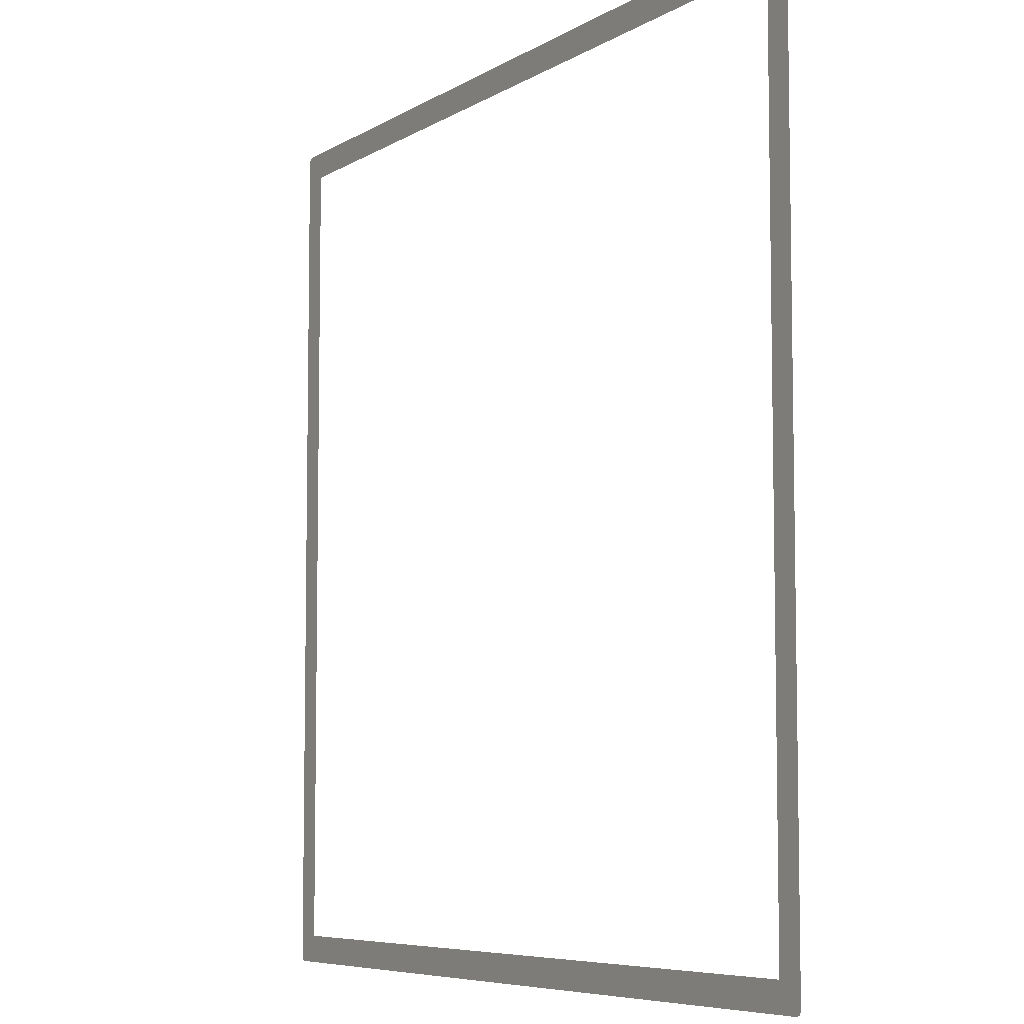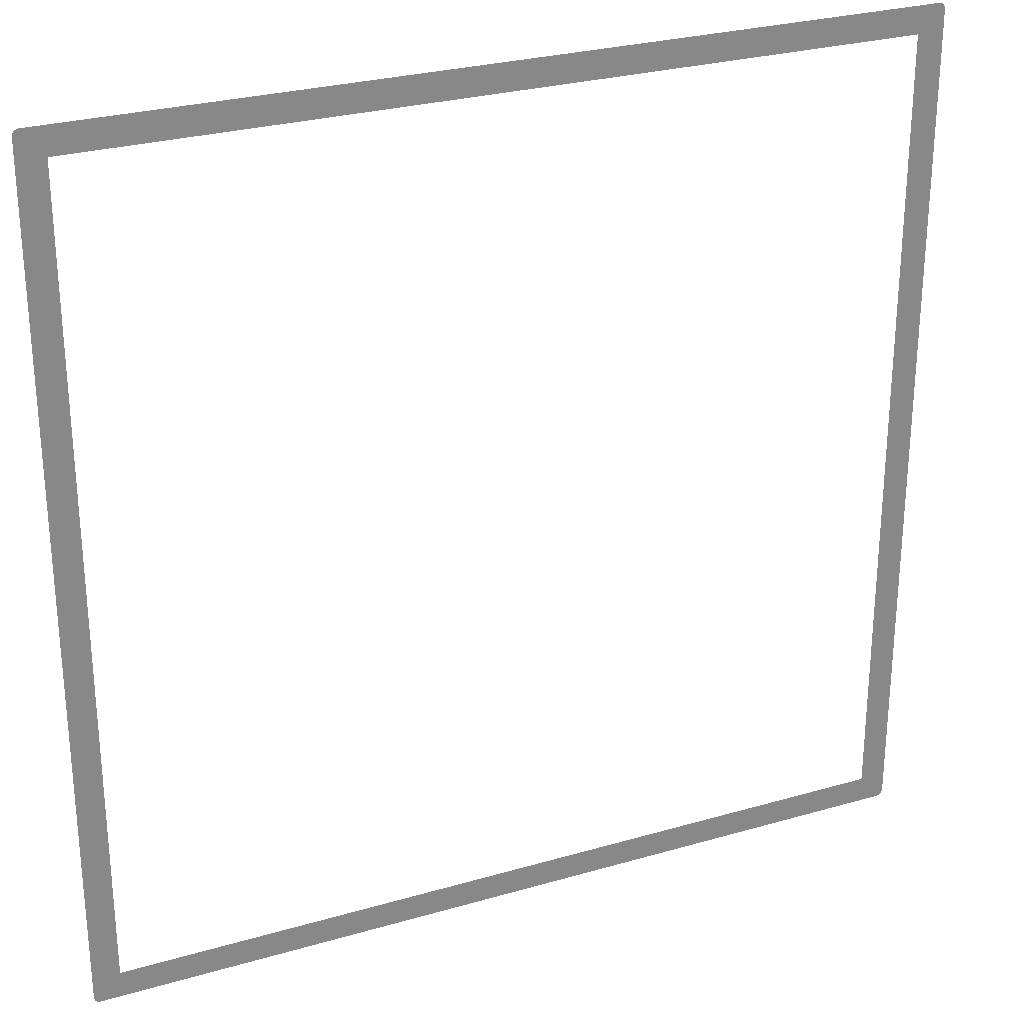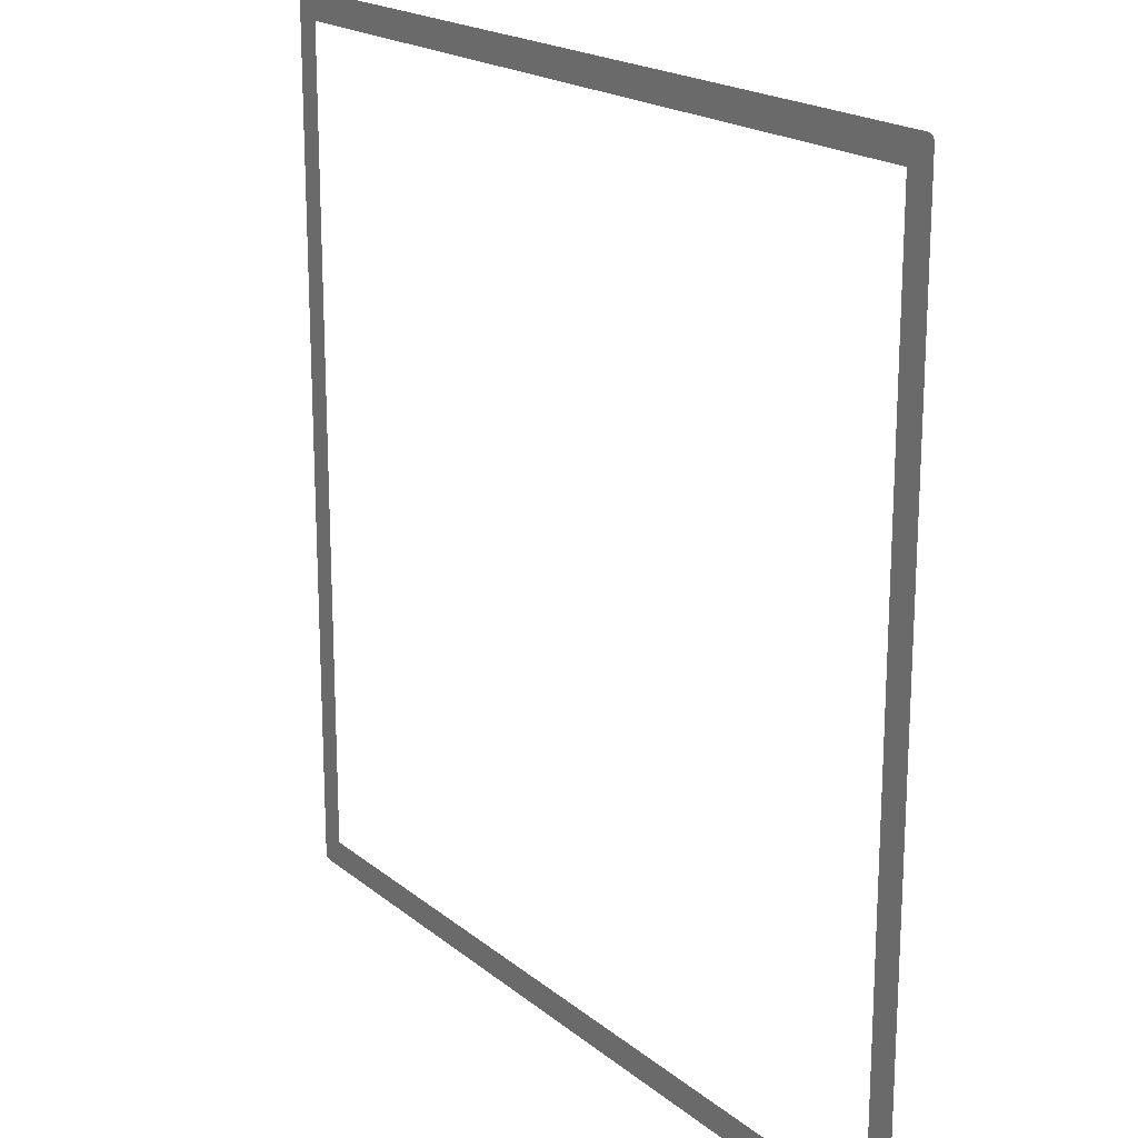
<metadata>
{"format":"obj","ext":"obj","renderer":"f3d","projection":"perspective","resolution":1024,"background":"white","views":[{"elev":-6.7,"azim":59.3,"up":"+Z"},{"elev":27.6,"azim":156.0,"up":"+Z"},{"elev":19.3,"azim":55.7,"up":"+Z"}]}
</metadata>
<code>
v 15.3 0 15.3
v 15.3 0 15.5
v -16.3 0 15.5
v -16.3 0 15.3
v -16.3 0 15.3
v -16.5 0 15.3
v -16.5 0 -16.3
v -16.3 0 -16.3
v -16.3 0 -16.3
v -16.3 0 -16.5
v 15.3 0 -16.5
v 15.3 0 -16.3
v 15.3 0 -7.5
v 15.5 0 -7.5
v 15.5 0 15.3
v 15.3 0 15.3
v -15.5 0 -15.5
v -16.3 0 -16.3
v 15.3 0 -16.3
v 14.5 0 -15.5
v 14.5 0 -15.5
v 15.3 0 -16.3
v 15.5 0 -16.3
v 14.77 0 -15.39
v 14.5 0 -7.5
v 15.3 0 -7.5
v 15.3 0 15.3
v 14.5 0 14.5
v 14.5 0 14.5
v 15.3 0 15.3
v -16.3 0 15.3
v -15.5 0 14.5
v -15.5 0 14.5
v -16.3 0 15.3
v -16.3 0 -16.3
v -15.5 0 -15.5
v 15.3 0 15.3
v 15.5 0 15.3
v 15.44 0 15.44
v 15.3 0 15.3
v 15.44 0 15.44
v 15.3 0 15.5
v -16.3 0 15.3
v -16.5 0 15.3
v -16.44 0 15.44
v -16.3 0 15.3
v -16.44 0 15.44
v -16.3 0 15.5
v -16.3 0 -16.3
v -16.5 0 -16.3
v -16.44 0 -16.44
v -16.3 0 -16.3
v -16.44 0 -16.44
v -16.3 0 -16.5
v 15.3 0 -16.3
v 15.5 0 -16.3
v 15.44 0 -16.44
v 15.3 0 -16.3
v 15.44 0 -16.44
v 15.3 0 -16.5
v 15.42 0 -8.978
v 15.4 0 -8.933
v 15.38 0 -9.902
v 15.46 0 -9.624
v 15.5 0 -9.487
v 15.5 0 -8.974
v 15.42 0 -8.978
v 15.46 0 -9.624
v 15.38 0 -13.26
v 15.33 0 -13.14
v 15.32 0 -13.68
v 15.38 0 -13.63
v 15.38 0 -13.63
v 15.5 0 -13.61
v 15.5 0 -13.35
v 15.38 0 -13.26
v 15.5 0 -10.6
v 15.5 0 -10.25
v 15.31 0 -10.21
v 15.4 0 -10.63
v 15.37 0 -11.38
v 15.5 0 -11.38
v 15.5 0 -10.86
v 15.31 0 -11.3
v 15.31 0 -14.54
v 15.41 0 -14.27
v 15.36 0 -14.25
v 15.25 0 -14.36
v 15.5 0 -14.25
v 15.41 0 -14.27
v 15.31 0 -14.54
v 15.5 0 -14.66
v 15.41 0 -13.03
v 15.5 0 -13.03
v 15.5 0 -12.8
v 15.36 0 -12.99
v 15.32 0 -12.93
v 15.36 0 -12.99
v 15.5 0 -12.8
v 15.31 0 -12.86
v 15.5 0 -12.8
v 15.38 0 -12.81
v 15.31 0 -12.86
v 15.5 0 -14.98
v 15.4 0 -15.12
v 15.5 0 -15.27
v 15.4 0 -8.933
v 15.42 0 -8.978
v 15.5 0 -8.974
v 15.5 0 -7.5
v 15.5 0 -10.25
v 15.46 0 -9.624
v 15.38 0 -9.902
v 15.31 0 -10.21
v 15.5 0 -10.86
v 15.5 0 -10.6
v 15.4 0 -10.63
v 15.35 0 -10.69
v 15.5 0 -11.38
v 15.37 0 -11.38
v 15.3 0 -11.6
v 15.34 0 -12.22
v 15.3 0 -11.6
v 15.37 0 -11.38
v 15.31 0 -11.3
v 14.96 0 -11.08
v 15.5 0 -12.8
v 15.5 0 -11.38
v 15.34 0 -12.22
v 15.32 0 -12.47
v 15.32 0 -12.47
v 15.38 0 -12.81
v 15.5 0 -12.8
v 15.31 0 -12.86
v 15.38 0 -12.81
v 15.32 0 -12.47
v 15.12 0 -12.85
v 15.33 0 -13.14
v 15.36 0 -12.99
v 15.32 0 -12.93
v 15.18 0 -12.99
v 15.38 0 -13.26
v 15.5 0 -13.35
v 15.5 0 -13.03
v 15.33 0 -13.14
v 15.41 0 -13.03
v 15.33 0 -13.14
v 15.5 0 -13.03
v 15.36 0 -12.99
v 15.33 0 -13.14
v 15.41 0 -13.03
v 15.5 0 -13.76
v 15.5 0 -13.61
v 15.38 0 -13.63
v 15.32 0 -13.68
v 15.31 0 -13.79
v 15.5 0 -13.76
v 15.32 0 -13.68
v 15.17 0 -13.73
v 15.41 0 -14.27
v 15.5 0 -14.25
v 15.5 0 -14.11
v 15.36 0 -14.25
v 15.5 0 -14.98
v 15.5 0 -14.66
v 15.31 0 -14.54
v 15.24 0 -14.83
v 15.5 0 -9.487
v 15.46 0 -9.624
v 15.5 0 -10.25
v 14.53 0 -8.792
v 14.5 0 -8.836
v 14.6 0 -9.903
v 14.73 0 -9.979
v 14.61 0 -10.39
v 14.67 0 -10.41
v 14.6 0 -9.903
v 14.55 0 -10.35
v 14.89 0 -10.01
v 14.91 0 -8.768
v 14.71 0 -8.745
v 14.73 0 -9.979
v 15.16 0 -10.08
v 15.29 0 -8.8
v 15.12 0 -8.771
v 15.08 0 -10.09
v 15.08 0 -10.09
v 15.12 0 -8.771
v 14.91 0 -8.768
v 15.02 0 -10.07
v 14.91 0 -8.768
v 14.89 0 -10.01
v 15.02 0 -10.07
v 14.55 0 -10.35
v 14.6 0 -9.903
v 14.5 0 -9.976
v 14.5 0 -10.32
v 14.81 0 -10.28
v 14.84 0 -10.07
v 14.74 0 -10.03
v 14.72 0 -10.39
v 14.72 0 -10.39
v 14.74 0 -10.03
v 14.72 0 -10.01
v 14.67 0 -10.41
v 14.84 0 -10.07
v 14.81 0 -10.28
v 14.87 0 -10.15
v 14.91 0 -13.44
v 14.93 0 -13.07
v 14.89 0 -13.09
v 14.82 0 -13.21
v 14.89 0 -13.09
v 14.82 0 -13.13
v 14.82 0 -13.21
v 15.17 0 -13.73
v 15.18 0 -12.99
v 14.98 0 -13.05
v 15.04 0 -13.64
v 14.91 0 -13.44
v 15.04 0 -13.64
v 14.98 0 -13.05
v 14.93 0 -13.07
v 15.24 0 -14.83
v 15.08 0 -14.47
v 14.82 0 -14.34
v 15.27 0 -15.21
v 15.24 0 -15.29
v 15.27 0 -15.21
v 14.82 0 -14.34
v 15.17 0 -15.34
v 14.97 0 -15.38
v 15.17 0 -15.34
v 14.82 0 -14.34
v 14.77 0 -15.39
v 15.04 0 -13.98
v 14.99 0 -13.78
v 14.85 0 -13.68
v 14.97 0 -14.2
v 14.78 0 -14.25
v 14.97 0 -14.2
v 14.85 0 -13.68
v 14.62 0 -14.16
v 14.54 0 -13.96
v 14.62 0 -14.16
v 14.85 0 -13.68
v 14.63 0 -13.75
v 14.98 0 -10.26
v 15.08 0 -10.09
v 15.02 0 -10.07
v 14.87 0 -10.15
v 14.87 0 -10.15
v 15.02 0 -10.07
v 14.89 0 -10.01
v 14.84 0 -10.07
v 14.74 0 -10.03
v 14.84 0 -10.07
v 14.89 0 -10.01
v 14.72 0 -10.01
v 14.6 0 -9.903
v 14.67 0 -10.41
v 14.72 0 -10.01
v 14.71 0 -8.745
v 14.53 0 -8.792
v 14.73 0 -9.979
v 14.73 0 -9.979
v 14.72 0 -10.01
v 14.89 0 -10.01
v 14.6 0 -9.903
v 14.72 0 -10.01
v 14.73 0 -9.979
v 14.72 0 -10.39
v 14.67 0 -10.49
v 14.83 0 -10.52
v 14.81 0 -10.28
v 14.81 0 -10.28
v 14.83 0 -10.52
v 14.98 0 -10.26
v 14.87 0 -10.15
v 14.72 0 -10.39
v 14.67 0 -10.41
v 14.67 0 -10.49
v 14.67 0 -10.49
v 14.67 0 -10.41
v 14.61 0 -10.39
v 14.61 0 -10.62
v 15.02 0 -10.92
v 15.23 0 -10.94
v 15.15 0 -10.8
v 14.97 0 -10.82
v 14.93 0 -10.75
v 14.97 0 -10.82
v 15.15 0 -10.8
v 14.9 0 -10.68
v 14.96 0 -11.08
v 15.26 0 -11.19
v 14.95 0 -11.01
v 14.92 0 -11.05
v 14.95 0 -11.01
v 15.26 0 -11.19
v 15.23 0 -10.94
v 15.02 0 -10.92
v 14.99 0 -13.78
v 15.17 0 -13.73
v 15.04 0 -13.64
v 14.85 0 -13.68
v 14.97 0 -14.2
v 15.26 0 -14.28
v 15.24 0 -14.17
v 15.13 0 -14
v 15.04 0 -13.98
v 14.97 0 -14.2
v 15.13 0 -14
v 15.13 0 -13.92
v 14.99 0 -13.78
v 15.04 0 -13.98
v 15.13 0 -13.92
v 15.18 0 -13.87
v 14.59 0 -15.39
v 14.5 0 -15.5
v 14.77 0 -15.39
v 14.5 0 -15.35
v 14.5 0 -15.5
v 14.59 0 -15.39
v 14.82 0 -14.34
v 15.08 0 -14.47
v 15.25 0 -14.36
v 15.26 0 -14.28
v 14.82 0 -14.34
v 15.26 0 -14.28
v 14.97 0 -14.2
v 14.78 0 -14.25
v 14.57 0 -14.38
v 14.82 0 -14.34
v 14.78 0 -14.25
v 14.62 0 -14.16
v 14.52 0 -12.88
v 14.5 0 -13.02
v 14.54 0 -13.04
v 14.73 0 -13.01
v 14.82 0 -13.13
v 14.73 0 -13.01
v 14.54 0 -13.04
v 14.69 0 -13.24
v 14.82 0 -13.21
v 14.82 0 -13.13
v 14.69 0 -13.24
v 14.72 0 -13.49
v 14.73 0 -13.01
v 14.82 0 -13.13
v 14.89 0 -13.09
v 14.73 0 -13.01
v 14.89 0 -13.09
v 14.93 0 -13.07
v 14.98 0 -13.05
v 15.12 0 -12.85
v 14.73 0 -13.01
v 14.98 0 -13.05
v 15.18 0 -12.99
v 14.66 0 -13.55
v 14.58 0 -13.56
v 14.63 0 -13.75
v 14.85 0 -13.68
v 14.72 0 -13.49
v 14.66 0 -13.55
v 14.85 0 -13.68
v 14.91 0 -13.44
v 14.91 0 -13.44
v 14.85 0 -13.68
v 15.04 0 -13.64
v 14.82 0 -13.21
v 14.72 0 -13.49
v 14.91 0 -13.44
v 14.83 0 -10.52
v 14.67 0 -10.49
v 14.61 0 -10.62
v 14.86 0 -10.6
v 14.86 0 -10.6
v 14.61 0 -10.62
v 14.59 0 -10.8
v 14.9 0 -10.68
v 14.9 0 -10.68
v 14.59 0 -10.8
v 14.93 0 -10.75
v 14.97 0 -10.82
v 14.93 0 -10.75
v 14.59 0 -10.8
v 14.61 0 -10.98
v 15.02 0 -10.92
v 14.97 0 -10.82
v 14.61 0 -10.98
v 14.95 0 -11.01
v 14.92 0 -11.05
v 14.95 0 -11.01
v 14.61 0 -10.98
v 14.6 0 -11.08
v 14.96 0 -11.08
v 14.92 0 -11.05
v 14.6 0 -11.08
v 15.34 0 -12.22
v 14.52 0 -12.88
v 14.73 0 -13.01
v 15.12 0 -12.85
v 15.32 0 -12.47
v 15.29 0 -8.8
v 15.4 0 -8.933
v 15.5 0 -7.5
v 15.3 0 -7.5
v 15.12 0 -8.771
v 15.29 0 -8.8
v 15.3 0 -7.5
v 14.5 0 -7.5
v 14.91 0 -8.768
v 15.12 0 -8.771
v 14.5 0 -7.5
v 14.71 0 -8.745
v 14.5 0 -7.5
v 14.53 0 -8.792
v 14.71 0 -8.745
v 14.5 0 -7.5
v 14.5 0 -8.836
v 14.53 0 -8.792
v 15.16 0 -10.08
v 15.08 0 -10.09
v 14.98 0 -10.26
v 15.31 0 -10.21
v 15.35 0 -10.69
v 15.4 0 -10.63
v 15.31 0 -10.21
v 14.98 0 -10.26
v 15.15 0 -10.8
v 14.83 0 -10.52
v 14.86 0 -10.6
v 14.9 0 -10.68
v 15.35 0 -10.69
v 14.98 0 -10.26
v 14.83 0 -10.52
v 15.15 0 -10.8
v 15.38 0 -9.902
v 15.4 0 -8.933
v 15.29 0 -8.8
v 15.16 0 -10.08
v 15.38 0 -9.902
v 15.16 0 -10.08
v 15.31 0 -10.21
v 14.5 0 -12.85
v 14.52 0 -12.88
v 15.32 0 -12.47
v 14.52 0 -11.12
v 15.31 0 -12.86
v 15.12 0 -12.85
v 15.18 0 -12.99
v 15.32 0 -12.93
v 15.18 0 -13.87
v 15.31 0 -13.79
v 15.17 0 -13.73
v 14.99 0 -13.78
v 14.5 0 -12.85
v 14.5 0 -13.02
v 14.52 0 -12.88
v 14.54 0 -13.04
v 14.5 0 -13.02
v 14.5 0 -13.56
v 14.58 0 -13.56
v 14.69 0 -13.24
v 14.54 0 -13.04
v 14.58 0 -13.56
v 14.66 0 -13.55
v 14.69 0 -13.24
v 14.66 0 -13.55
v 14.72 0 -13.49
v 14.97 0 -15.38
v 14.77 0 -15.39
v 15.5 0 -16.3
v 15.17 0 -15.34
v 14.97 0 -15.38
v 15.5 0 -16.3
v 15.24 0 -15.29
v 15.17 0 -15.34
v 15.5 0 -16.3
v 15.5 0 -15.27
v 15.27 0 -15.21
v 15.24 0 -15.29
v 15.5 0 -15.27
v 15.4 0 -15.12
v 15.4 0 -15.12
v 15.5 0 -14.98
v 15.24 0 -14.83
v 15.27 0 -15.21
v 15.31 0 -14.54
v 15.25 0 -14.36
v 15.08 0 -14.47
v 15.24 0 -14.83
v 15.24 0 -14.17
v 15.26 0 -14.28
v 15.36 0 -14.25
v 15.5 0 -14.11
v 15.36 0 -14.25
v 15.26 0 -14.28
v 15.25 0 -14.36
v 15.5 0 -14.11
v 15.5 0 -13.76
v 15.31 0 -13.79
v 15.24 0 -14.17
v 15.24 0 -14.17
v 15.31 0 -13.79
v 15.18 0 -13.87
v 15.13 0 -13.92
v 15.13 0 -13.92
v 15.13 0 -14
v 15.24 0 -14.17
v 14.77 0 -15.39
v 14.82 0 -14.34
v 14.57 0 -14.38
v 14.59 0 -15.39
v 14.59 0 -15.39
v 14.57 0 -14.38
v 14.5 0 -14.49
v 14.5 0 -15.35
v 14.63 0 -13.75
v 14.58 0 -13.56
v 14.5 0 -13.56
v 14.54 0 -13.96
v 14.54 0 -13.96
v 14.5 0 -13.56
v 14.5 0 -14.49
v 14.57 0 -14.38
v 14.54 0 -13.96
v 14.57 0 -14.38
v 14.62 0 -14.16
v 15.18 0 -12.99
v 15.17 0 -13.73
v 15.32 0 -13.68
v 15.33 0 -13.14
v 14.52 0 -11.12
v 14.5 0 -11.12
v 14.5 0 -12.85
v 14.6 0 -11.08
v 14.52 0 -11.12
v 15.32 0 -12.47
v 15.34 0 -12.22
v 14.96 0 -11.08
v 15.34 0 -12.22
v 15.3 0 -11.6
v 14.61 0 -10.62
v 14.61 0 -10.39
v 14.55 0 -10.35
v 14.5 0 -10.32
v 14.59 0 -10.8
v 14.61 0 -10.62
v 14.5 0 -10.32
v 14.5 0 -11.12
v 14.59 0 -10.8
v 14.5 0 -11.12
v 14.52 0 -11.12
v 14.61 0 -10.98
v 14.61 0 -10.98
v 14.52 0 -11.12
v 14.6 0 -11.08
v 14.96 0 -11.08
v 15.31 0 -11.3
v 15.26 0 -11.19
v 15.5 0 -10.86
v 15.23 0 -10.94
v 15.26 0 -11.19
v 15.31 0 -11.3
v 15.5 0 -10.86
v 15.35 0 -10.69
v 15.15 0 -10.8
v 15.23 0 -10.94
v 14.5 0 -9.793
v 14.5 0 -9.976
v 14.6 0 -9.903
v 14.5 0 -8.836
v 14.5 0 -9.793
v 14.6 0 -9.903
g mesh6899000
f 1 2 3
f 3 4 1
f 5 6 7
f 7 8 5
f 9 10 11
f 11 12 9
f 13 14 15
f 15 16 13
f 17 18 19
f 19 20 17
f 21 22 23
f 23 24 21
f 25 26 27
f 27 28 25
f 29 30 31
f 31 32 29
f 33 34 35
f 35 36 33
g mesh6899001
f 37 38 39
f 40 41 42
g mesh6899003
f 43 45 44
f 46 48 47
g mesh6899005
f 49 50 51
f 52 53 54
g mesh6899007
f 55 57 56
f 58 60 59
f 61 62 63
f 63 64 61
f 65 66 67
f 67 68 65
f 69 70 71
f 71 72 69
f 73 74 75
f 75 76 73
f 77 78 79
f 79 80 77
f 81 82 83
f 83 84 81
f 85 86 87
f 87 88 85
f 89 90 91
f 91 92 89
f 93 94 95
f 95 96 93
f 97 98 99
f 99 100 97
f 101 102 103
f 104 105 106
f 107 108 109
f 109 110 107
f 111 112 113
f 113 114 111
f 115 116 117
f 117 118 115
f 119 120 121
f 121 122 119
f 123 124 125
f 125 126 123
f 127 128 129
f 129 130 127
f 131 132 133
f 134 135 136
f 136 137 134
f 138 139 140
f 140 141 138
f 142 143 144
f 144 145 142
f 146 147 148
f 149 150 151
f 152 153 154
f 154 155 152
f 156 157 158
f 158 159 156
f 160 161 162
f 162 163 160
f 164 165 166
f 166 167 164
f 168 169 170
f 171 172 173
f 173 174 171
f 175 176 177
f 177 178 175
f 179 180 181
f 181 182 179
f 183 184 185
f 185 186 183
f 187 188 189
f 189 190 187
f 191 192 193
f 194 195 196
f 196 197 194
f 198 199 200
f 200 201 198
f 202 203 204
f 204 205 202
f 206 207 208
f 209 210 211
f 211 212 209
f 213 214 215
f 216 217 218
f 218 219 216
f 220 221 222
f 222 223 220
f 224 225 226
f 226 227 224
f 228 229 230
f 230 231 228
f 232 233 234
f 234 235 232
f 236 237 238
f 238 239 236
f 240 241 242
f 242 243 240
f 244 245 246
f 246 247 244
f 248 249 250
f 250 251 248
f 252 253 254
f 254 255 252
f 256 257 258
f 258 259 256
f 260 261 262
f 263 264 265
f 266 267 268
f 269 270 271
f 272 273 274
f 274 275 272
f 276 277 278
f 278 279 276
f 280 281 282
f 283 284 285
f 285 286 283
f 287 288 289
f 289 290 287
f 291 292 293
f 293 294 291
f 295 296 297
f 297 298 295
f 299 300 301
f 301 302 299
f 303 304 305
f 305 306 303
f 307 308 309
f 309 310 307
f 311 312 313
f 313 314 311
f 315 316 317
f 317 318 315
f 319 320 321
f 322 323 324
f 325 326 327
f 327 328 325
f 329 330 331
f 331 332 329
f 333 334 335
f 335 336 333
f 337 338 339
f 339 340 337
f 341 342 343
f 343 344 341
f 345 346 347
f 347 348 345
f 349 350 351
f 352 353 354
f 354 355 352
f 356 357 358
f 358 359 356
f 360 361 362
f 362 363 360
f 364 365 366
f 366 367 364
f 368 369 370
f 371 372 373
f 374 375 376
f 376 377 374
f 378 379 380
f 380 381 378
f 382 383 384
f 385 386 387
f 387 388 385
f 389 390 391
f 391 392 389
f 393 394 395
f 395 396 393
f 397 398 399
f 399 400 397
f 401 402 403
f 403 404 401
f 405 406 407
f 407 408 405
f 409 410 411
f 411 412 409
f 413 414 415
f 415 416 413
f 417 418 419
f 420 421 422
f 423 424 425
f 425 426 423
f 427 428 429
f 429 430 427
f 431 432 433
f 433 434 431
f 435 436 437
f 437 438 435
f 439 440 441
f 441 442 439
f 443 444 445
f 446 447 448
f 448 449 446
f 450 451 452
f 452 453 450
f 454 455 456
f 456 457 454
f 458 459 460
f 461 462 463
f 463 464 461
f 465 466 467
f 467 468 465
f 469 470 471
f 472 473 474
f 475 476 477
f 478 479 480
f 480 481 478
f 482 483 484
f 484 485 482
f 486 487 488
f 488 489 486
f 490 491 492
f 492 493 490
f 494 495 496
f 496 497 494
f 498 499 500
f 501 502 503
f 503 504 501
f 505 506 507
f 507 508 505
f 509 510 511
f 512 513 514
f 514 515 512
f 516 517 518
f 518 519 516
f 520 521 522
f 522 523 520
f 524 525 526
f 526 527 524
f 528 529 530
f 531 532 533
f 533 534 531
f 535 536 537
f 538 539 540
f 540 541 538
f 542 543 544
f 545 546 547
f 547 548 545
f 549 550 551
f 551 552 549
f 553 554 555
f 555 556 553
f 557 558 559
f 560 561 562
f 563 564 565
f 565 566 563
f 567 568 569
f 569 570 567
f 571 572 573
f 574 575 576

</code>
